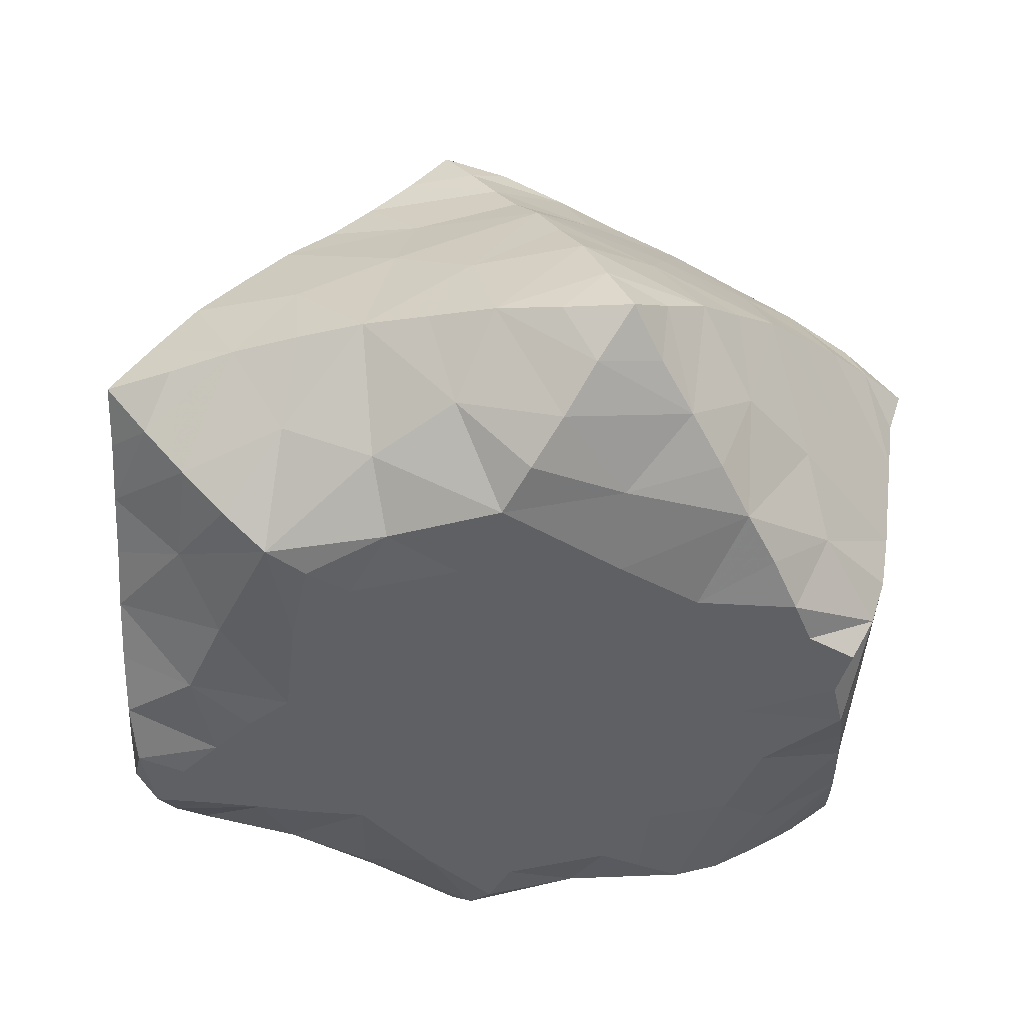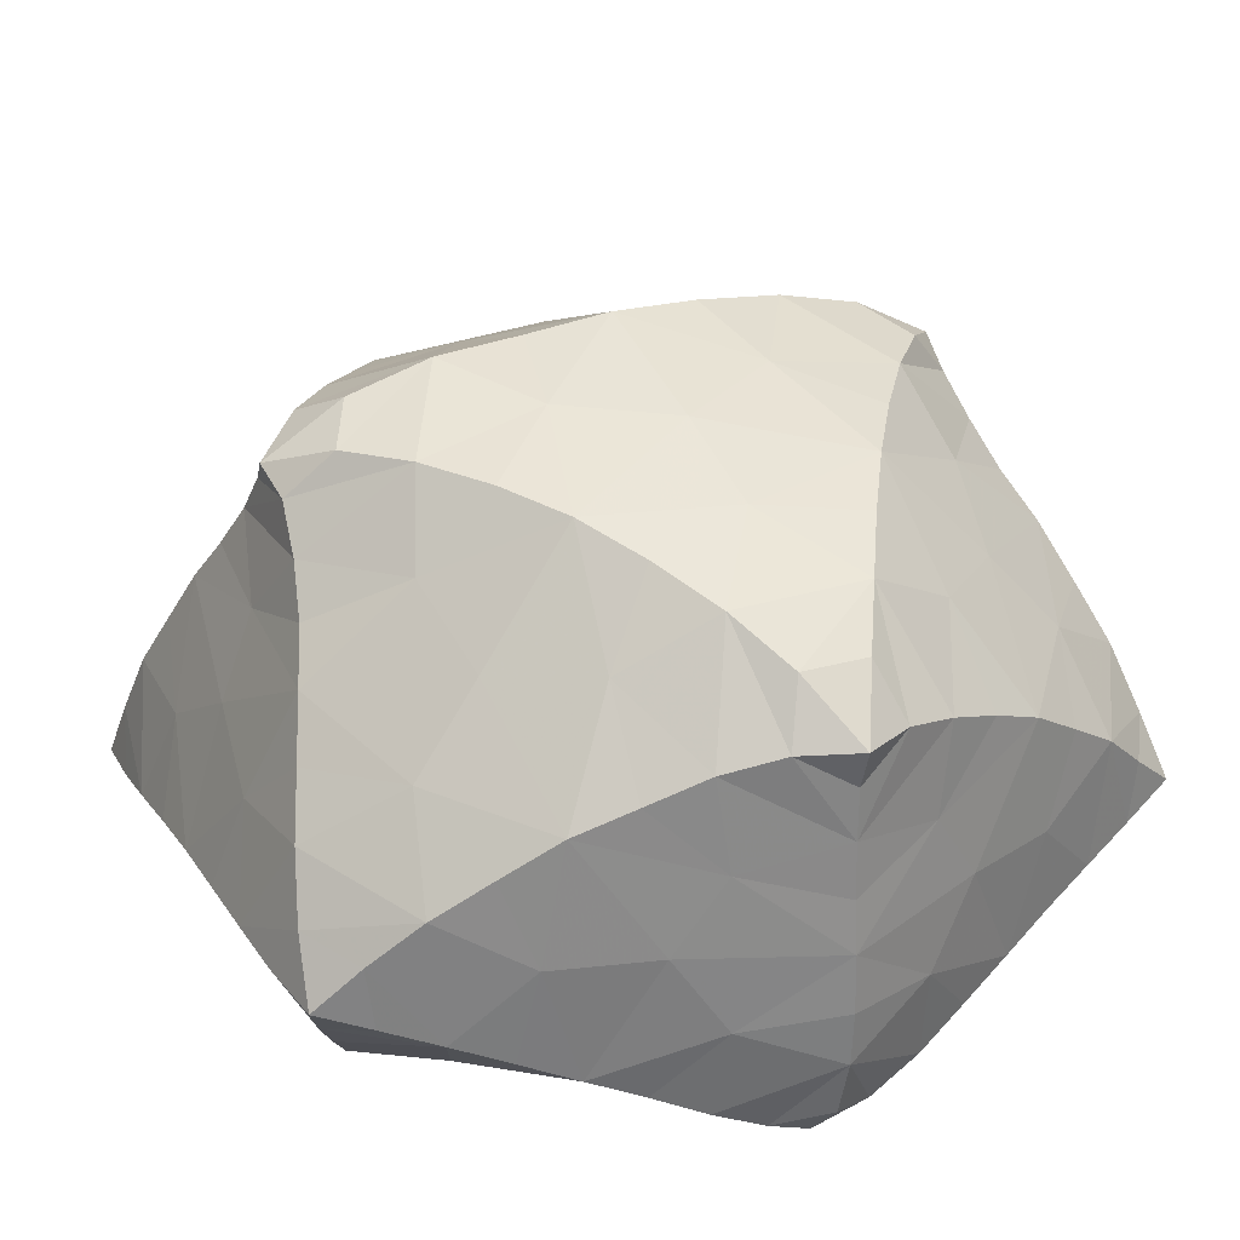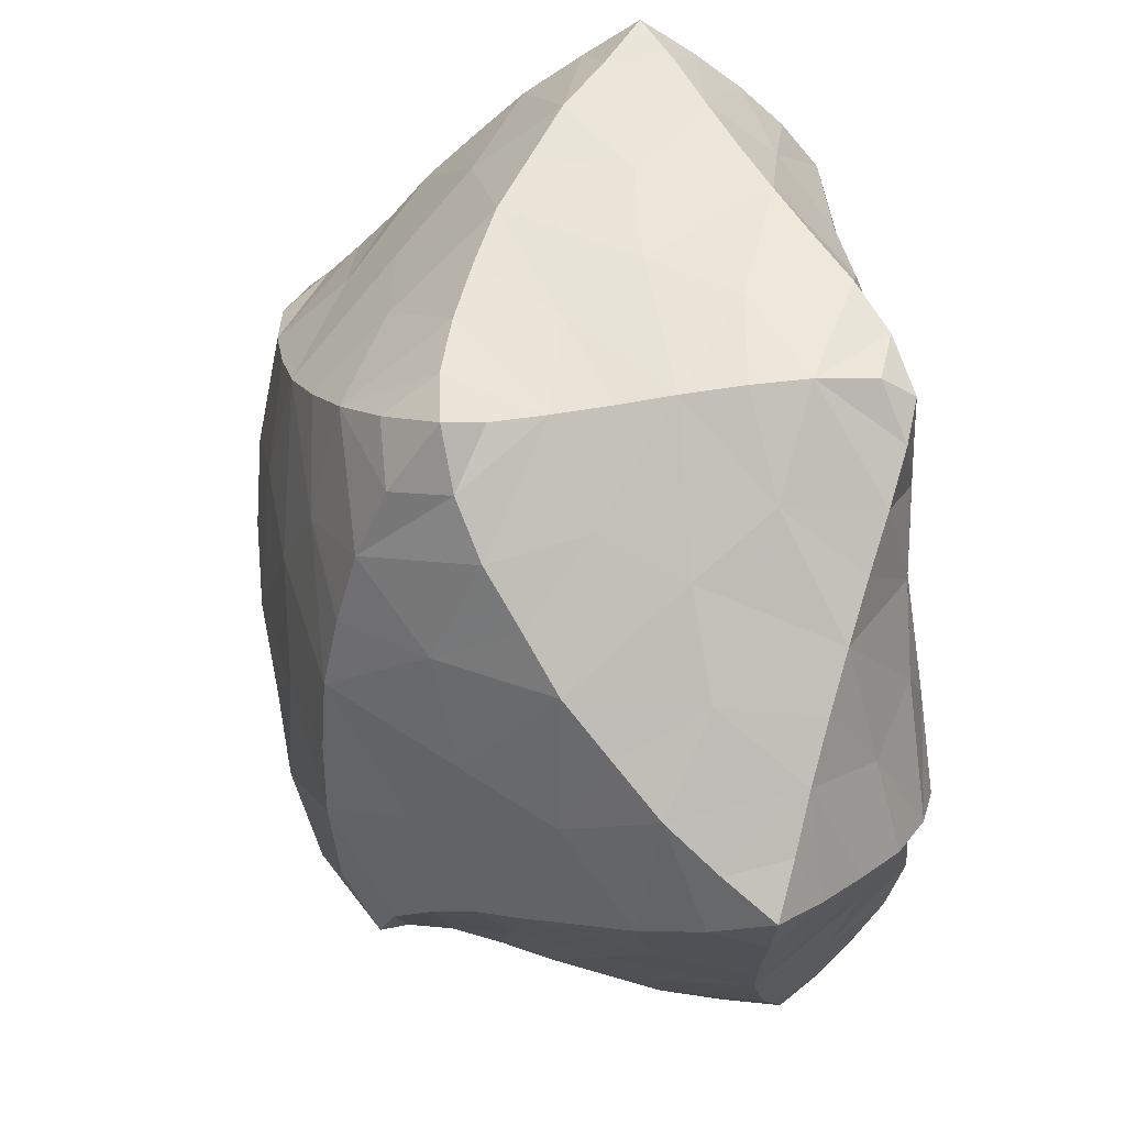
<metadata>
{"format":"obj","ext":"obj","renderer":"f3d","projection":"perspective","resolution":1024,"background":"white","views":[{"elev":-42.5,"azim":108.0,"up":"+Y"},{"elev":29.0,"azim":-25.3,"up":"+Y"},{"elev":74.3,"azim":-97.7,"up":"+Z"}]}
</metadata>
<code>
v  -0.01891  0  0.777
v  0.8477  0.3335  0.5304
v  0.8278  0.2419  -0.531
v  -0.8478  0.2597  -0.5182
v  -0.8258  0.3419  0.5446
v  -0.6533  1.026  -0.07105
v  0.6649  1.015  -0.09409
v  0.4034  0  0.02849
v  -0.4157  0  0.08428
v  0.04266  0  -0.6807
v  0.003024  0.6705  -0.9059
v  0.01558  0.7901  0.8557
v  0.7156  0.7043  -0.3118
v  0.8585  0.3314  -0.006179
v  0.7275  0.7538  0.2278
v  0.6162  0  -0.206
v  0.6325  0.01679  0.2635
v  -0.7131  0.7644  0.2465
v  -0.8614  0.3503  0.01157
v  -0.7192  0.7179  -0.2938
v  -0.6431  0.003134  -0.2026
v  -0.6434  0.03208  0.2828
v  -0.278  1.052  0.3861
v  0.008697  1.181  -0.07729
v  0.2961  1.048  0.3795
v  0.2841  0.9695  -0.4974
v  -0.2887  0.9782  -0.4908
v  0.433  0.5301  -0.7176
v  -0.007302  0.2854  -0.835
v  0.395  0.06303  -0.6276
v  -0.4154  0.07995  -0.6261
v  -0.4445  0.5466  -0.7145
v  -0.1979  0  -0.2817
v  -0.003522  0  0.0412
v  0.1885  0  -0.29
v  0.2067  0  0.3871
v  -0.208  0  0.3817
v  0.4237  0.1645  0.6795
v  0.01391  0.3985  0.8474
v  0.4524  0.6455  0.6762
v  -0.4286  0.652  0.6846
v  -0.4063  0.1692  0.6903
v  0.6544  0.8817  -0.2005
v  0.7858  0.4875  -0.4246
v  0.8614  0.338  0.2616
v  0.6667  0.9056  0.07076
v  0.4837  0  -0.07396
v  0.754  0.1544  0.3944
v  -0.7845  0.5686  0.3977
v  -0.8631  0.3111  -0.257
v  -0.6531  0.8932  -0.1783
v  -0.7529  0.1103  -0.3568
v  -0.5136  0  0.1469
v  -0.4576  1.086  0.1535
v  0.3447  1.151  -0.08231
v  0.1469  0.9584  0.6245
v  0.4541  1.039  -0.2882
v  -0.1339  0.862  -0.7111
v  0.2153  0.628  -0.807
v  -0.01145  0.08654  -0.7849
v  0.6132  0.1466  -0.5797
v  -0.2037  0.003823  -0.6701
v  -0.6586  0.4119  -0.6152
v  -0.3048  0  -0.1057
v  0.204  0  0.04005
v  0.09075  0  -0.4771
v  0.2953  0  0.2051
v  -0.1119  0  0.5793
v  0.2096  0.06538  0.7478
v  0.01197  0.6126  0.8349
v  0.6649  0.5008  0.5999
v  -0.2059  0.7517  0.7596
v  -0.6189  0.26  0.6179
v  0.6783  0.7933  -0.2536
v  0.8119  0.3636  -0.4771
v  0.8575  0.3298  0.3926
v  0.6559  0.9704  -0.01168
v  0.4287  0  -0.0178
v  0.8025  0.2383  0.4607
v  -0.8113  0.4558  0.4701
v  -0.8568  0.2811  -0.3861
v  -0.643  0.9732  -0.1225
v  -0.8025  0.1787  -0.4374
v  -0.4498  0  0.09348
v  -0.5557  1.079  0.0421
v  0.5098  1.105  -0.08835
v  0.07988  0.8882  0.7399
v  0.5593  1.044  -0.1907
v  -0.06431  0.7777  -0.8109
v  0.1076  0.6601  -0.853
v  -0.01104  0.004033  -0.7365
v  0.7213  0.1909  -0.5524
v  -0.09706  0  -0.6801
v  -0.7534  0.3316  -0.5631
v  -0.3572  0  -0.02624
v  0.2972  0  0.03742
v  0.04443  0  -0.5742
v  0.3421  0  0.1199
v  -0.06213  0  0.6805
v  0.1003  0.0225  0.7695
v  0.01285  0.7145  0.8347
v  0.7584  0.412  0.5603
v  -0.09455  0.7828  0.8022
v  -0.724  0.3003  0.5773
v  0.8518  0.2939  -0.2699
v  0.8031  0.5551  0.3804
v  0.7341  0.09102  -0.3646
v  0.4926  0  0.1423
v  -0.6569  0.9208  0.09249
v  -0.854  0.3566  0.2796
v  -0.7972  0.5036  -0.4096
v  -0.516  0  -0.06679
v  -0.7458  0.1719  0.4129
v  -0.1228  0.9614  0.6251
v  -0.3324  1.161  -0.0717
v  0.4716  1.08  0.1373
v  0.1361  0.8555  -0.7111
v  -0.4586  1.048  -0.2757
v  0.6436  0.3963  -0.6236
v  -0.002988  0.4918  -0.8642
v  0.1807  0  -0.6638
v  -0.6308  0.1609  -0.5742
v  -0.2187  0.6363  -0.8079
v  -0.1072  0  -0.4832
v  -0.2064  0  0.04746
v  0.2882  0  -0.1248
v  0.1115  0  0.5853
v  -0.3016  0  0.208
v  0.6362  0.248  0.6026
v  0.01244  0.1746  0.8466
v  0.2308  0.7458  0.7565
v  -0.6432  0.5108  0.6124
v  -0.1987  0.07317  0.7519
v  0.6482  0.9628  -0.1463
v  0.7494  0.5954  -0.3672
v  0.8605  0.3368  0.1265
v  0.6905  0.8307  0.1492
v  0.551  0  -0.1388
v  0.6976  0.07845  0.3284
v  -0.7483  0.6668  0.3211
v  -0.8627  0.3335  -0.122
v  -0.6841  0.8041  -0.2348
v  -0.7034  0.04934  -0.2773
v  -0.5842  0  0.218
v  -0.3631  1.074  0.2688
v  0.176  1.172  -0.07931
v  0.2194  1.008  0.5005
v  0.3682  1.003  -0.3913
v  -0.2097  0.918  -0.5987
v  0.3237  0.5785  -0.762
v  -0.009615  0.1764  -0.8158
v  0.5032  0.1033  -0.6055
v  -0.3077  0.04349  -0.6507
v  -0.5521  0.4784  -0.664
v  -0.248  0  -0.19
v  0.09751  0  0.04224
v  0.1467  0  -0.3852
v  0.2486  0  0.2931
v  -0.1632  0  0.4821
v  0.3169  0.1168  0.7155
v  0.01283  0.5024  0.8389
v  0.5594  0.573  0.6365
v  -0.3172  0.7011  0.7214
v  -0.5119  0.2154  0.6548
v  0.3798  1.068  0.2575
v  0.5706  1.07  0.02148
v  -0.1635  1.169  -0.07484
v  -0.1986  1.011  0.5036
v  -0.05357  0.8937  0.7417
v  -0.7012  0.09303  0.3483
v  -0.5753  0  -0.1321
v  -0.4541  0  -0.006557
v  -0.7581  0.6118  -0.3513
v  -0.8262  0.3794  -0.4638
v  -0.8582  0.3544  0.1448
v  -0.8445  0.3486  0.4091
v  -0.6788  0.8428  0.1688
v  -0.6448  0.994  0.01333
v  0.5675  0  0.2047
v  0.4326  0  0.08867
v  0.6817  0.03297  -0.2841
v  0.766  0.6555  0.3041
v  0.8301  0.4404  0.4537
v  0.8543  0.3137  -0.1375
v  0.842  0.2647  -0.3973
v  0.06883  0.7779  -0.8124
v  0.2077  0.9153  -0.6029
v  -0.3696  1.016  -0.3817
v  0.5381  0.4624  -0.6697
v  -0.004361  0.3859  -0.8491
v  0.0794  0  -0.669
v  0.286  0.03231  -0.6492
v  -0.7401  0.2063  -0.5457
v  -0.5218  0.1198  -0.6012
v  -0.332  0.5935  -0.7601
v  -0.0586  0  -0.5822
v  -0.1593  0  -0.3848
v  -0.1057  0  0.0434
v  0.3405  0  -0.04655
v  0.2388  0  -0.2064
v  0.05559  0  0.6845
v  0.1655  0  0.4886
v  -0.2511  0  0.29
v  0.7433  0.2858  0.5633
v  0.5293  0.2072  0.6403
v  0.01397  0.2823  0.8513
v  0.121  0.7804  0.7998
v  0.3418  0.6987  0.7138
v  -0.5362  0.5815  0.6476
v  -0.3007  0.1213  0.72
v  0.7847  0.1614  -0.4449
v  -0.789  0.2554  0.4757
v  -0.4969  1.118  -0.0705
v  -0.5539  1.062  -0.1722
v  0.7378  0.3163  -0.5725
v  -0.000555  0.5929  -0.8779
v  -0.1068  0.6655  -0.8538
v  -0.3015  0  0.05198
v  -0.3507  0  0.1289
v  0.004981  0.06155  0.8239
v  -0.7388  0.4256  0.5739
v  -0.09907  0.0287  0.7707
v  -0.279  0.4162  0.7494
v  0.7728  0.6031  -0.02998
v  0.7196  0.117  0.01735
v  -0.7686  0.6156  -0.01258
v  -0.7312  0.136  0.03104
v  0.006835  1.108  0.2284
v  0.001219  1.057  -0.3544
v  0.4767  0.7448  -0.5121
v  0.2814  0.2989  -0.7362
v  -0.2968  0.3109  -0.7339
v  -0.4835  0.7591  -0.5034
v  -0.417  0  -0.3699
v  -0.009366  0  -0.1742
v  0.1881  0.4444  -0.7906
v  0.394  0  -0.3721
v  -0.002077  0  0.2643
v  0.4268  0.03392  0.4471
v  0.3028  0.412  0.7421
v  0.4923  0.8293  0.4307
v  0.000316  0.9577  -0.5485
v  -0.4719  0.833  0.4414
v  -0.4218  0.03991  0.4556
v  0.1353  0  0.1861
v  0.009977  1.039  0.4421
v  0.5125  0.8683  -0.3655
v  -0.3154  0.7633  -0.6445
v  0.4957  0.3965  0.6654
v  0.2847  0.03112  0.5724
v  0.7016  0.7676  -0.04681
v  -0.5667  0.06237  -0.423
v  -0.1972  0.1664  -0.739
v  -0.1426  0  -0.09319
v  -0.7793  0.1812  -0.1513
v  0.2154  1.088  -0.2616
v  -0.4166  0  0.3018
v  -0.624  0.03053  0.03883
v  -0.7992  0.5382  0.1794
v  0.0014  0  0.434
v  -0.2065  1.129  0.1248
v  -0.6987  0.7777  -0.02806
v  -0.008575  0  -0.3386
v  -0.5156  0.881  -0.3518
v  0.41  0  0.2944
v  0.2026  0.2563  0.7791
v  0.5251  0.9295  0.2544
v  0.7999  0.4924  -0.2037
v  -0.8047  0.5076  -0.1878
v  -0.7741  0.2065  0.2012
v  0.2181  1.125  0.119
v  -0.5095  0.9363  0.2688
v  -0.2108  1.093  -0.2554
v  0.6079  0.5864  -0.5197
v  0.3122  0.7541  -0.6471
v  0.5465  0.0479  -0.4268
v  0.4744  0.2874  -0.6663
v  0.1775  0.1561  -0.7405
v  -0.4889  0.3005  -0.66
v  -0.1979  0.4546  -0.7906
v  -0.6202  0.6032  -0.5097
v  -0.275  0  -0.4871
v  -0.4079  0  -0.2067
v  0.131  0  -0.1003
v  0.3878  0  -0.215
v  0.2536  0  -0.4857
v  -0.1379  0  0.1852
v  0.5741  0.1194  0.4783
v  0.2054  0.5635  0.7687
v  0.3264  0.8554  0.5713
v  0.627  0.6734  0.4639
v  -0.6057  0.6811  0.4768
v  -0.3044  0.8588  0.5771
v  -0.5645  0.1267  0.4926
v  -0.2751  0.03479  0.5736
v  0.6019  0.01726  0.02779
v  0.7731  0.1911  0.1842
v  0.765  0.1607  -0.1635
v  0.8087  0.5238  0.1612
v  -0.1789  0.2584  0.7842
v  -0.4745  0.4062  0.6782
v  -0.1814  0.5649  0.7743
v  -0.01055  0.1814  -0.4865
v  0.4424  0.4269  -0.0348
v  0.1984  0.3581  0.3693
v  -0.3067  0.1552  0.04144
v  -0.1499  0.7544  0.1664
v  0.2913  0.1577  0.03468
v  -0.4068  0.4459  0.04354
v  0.2092  0.8179  0.1722
v  -0.5434  0.4207  0.3417
v  0.009145  0.7225  0.5182
v  -0.001429  0.5366  -0.3145
v  0.2914  0.5963  0.3955
v  0.1723  0.1488  0.2495
v  0.001936  0.6406  -0.5776
v  0.396  0.8926  -0.01765
v  -0.3551  0.8775  -0.04065
v  0.004375  0.2077  0.5477
v  0.5535  0.4133  0.3319
v  0.1014  0.5469  0.08824
v  0.3122  0.2981  -0.3874
v  -0.2813  0.3226  -0.2895
v  -0.4591  0.6675  0.1279
v  -0.03691  0.4191  -0.5981
v  -0.1779  0.7694  -0.395
v  -0.4411  0.174  -0.1428
v  -0.1795  0.1497  0.2538
v  -0.02217  0.4956  0.5918
v  -0.2512  0.3507  0.4562
v  0.2026  0.8041  -0.2605
v  0.4271  0.2217  -0.1389
v  -0.0697  0.9426  -0.07996
v  -0.3412  0.4915  -0.4436
v  0.4851  0.2318  0.2534
v  -0.0625  0.142  0.04601
v  -0.4142  0.2493  0.2129
v  -0.4928  0.683  -0.1512
v  -0.1792  0.1429  -0.1747
v  -0.2423  0.6233  0.4976
v  0.2119  0.1496  -0.1984
v  0.5025  0.6986  0.09842
v  -0.587  0.3571  -0.3507
v  0.5745  0.3467  -0.3561
v  0.2394  0.5206  -0.5386
v  -0.2082  0.6143  -0.09359
v  -0.1737  0.518  0.2318
v  0.08288  0.3322  0.01119
v  0.444  0.6041  -0.2472
v  0.1834  0.4265  -0.1637
f 241 15 291
f 200 126 285
f 228 25 246
f 164 73 301
f 147 25 290
f 48 139 288
f 25 147 246
f 74 43 247
f 7 88 134
f 149 27 248
f 219 53 128
f 15 224 299
f 227 22 258
f 19 175 270
f 76 2 183
f 125 95 218
f 103 72 114
f 228 24 271
f 195 123 248
f 20 173 281
f 35 200 285
f 59 120 236
f 31 153 253
f 241 25 267
f 33 234 283
f 189 119 274
f 230 13 247
f 229 27 242
f 31 194 252
f 16 225 298
f 52 143 252
f 110 80 176
f 40 208 290
f 211 61 107
f 235 35 263
f 206 39 266
f 32 232 280
f 75 119 215
f 10 97 191
f 226 18 259
f 37 203 257
f 113 170 270
f 43 77 134
f 20 142 262
f 13 74 247
f 22 170 294
f 5 80 221
f 225 16 296
f 95 64 112
f 23 168 293
f 233 27 264
f 222 68 133
f 40 241 291
f 28 189 274
f 150 28 275
f 34 156 284
f 30 231 278
f 149 58 242
f 213 6 214
f 29 190 280
f 130 100 220
f 240 40 249
f 218 9 219
f 21 171 283
f 27 188 264
f 120 190 236
f 226 19 269
f 28 231 277
f 228 23 261
f 2 102 183
f 16 237 285
f 224 15 251
f 36 202 250
f 203 37 287
f 168 23 246
f 15 182 291
f 223 41 302
f 134 57 43
f 117 187 242
f 27 229 273
f 159 37 295
f 105 75 185
f 65 156 245
f 177 18 262
f 107 181 298
f 210 42 300
f 98 67 108
f 238 36 245
f 35 157 263
f 2 76 79
f 3 75 215
f 81 4 174
f 14 225 297
f 23 228 246
f 148 57 256
f 185 3 211
f 153 31 282
f 4 81 83
f 67 65 245
f 178 51 82
f 18 177 272
f 148 26 247
f 7 77 166
f 119 61 215
f 203 128 257
f 14 184 298
f 42 244 294
f 7 86 88
f 27 233 248
f 21 143 255
f 232 32 279
f 16 181 276
f 83 122 193
f 216 11 217
f 155 64 254
f 74 13 251
f 123 195 280
f 10 91 93
f 198 34 254
f 172 53 84
f 234 33 282
f 38 240 249
f 99 1 201
f 129 71 204
f 147 56 246
f 38 239 250
f 8 78 199
f 8 96 98
f 34 238 245
f 139 17 288
f 39 161 289
f 13 224 251
f 163 72 302
f 80 132 221
f 217 58 123
f 12 87 207
f 12 101 103
f 209 41 301
f 184 14 268
f 39 206 300
f 21 234 252
f 23 243 272
f 162 71 249
f 29 151 278
f 225 14 298
f 192 121 286
f 176 5 212
f 186 58 89
f 182 15 299
f 43 46 77
f 25 165 267
f 36 158 245
f 42 210 295
f 76 45 79
f 45 48 79
f 77 7 134
f 151 29 253
f 4 94 174
f 231 28 236
f 34 235 254
f 124 66 196
f 81 50 83
f 50 52 83
f 225 17 297
f 90 59 117
f 51 142 264
f 154 63 279
f 37 244 295
f 220 1 222
f 88 57 134
f 86 55 88
f 55 57 88
f 4 83 193
f 122 63 193
f 118 188 273
f 40 162 249
f 232 31 253
f 177 109 272
f 178 85 54
f 100 127 201
f 91 60 93
f 60 62 93
f 141 19 255
f 100 69 127
f 158 67 245
f 208 131 290
f 35 237 286
f 69 160 250
f 194 31 279
f 189 28 277
f 96 65 98
f 65 67 98
f 30 192 286
f 132 73 221
f 232 29 280
f 58 117 242
f 162 40 291
f 187 26 242
f 43 74 251
f 215 61 92
f 101 70 103
f 70 72 103
f 234 31 252
f 38 205 288
f 133 210 300
f 44 75 105
f 183 102 71
f 75 3 185
f 135 44 268
f 143 21 252
f 211 92 61
f 82 6 178
f 108 47 180
f 79 129 204
f 109 51 178
f 49 80 110
f 174 94 63
f 80 5 176
f 67 158 265
f 146 24 256
f 112 53 172
f 86 7 166
f 212 104 73
f 234 21 283
f 114 56 169
f 54 85 115
f 238 37 260
f 77 46 116
f 71 162 291
f 144 22 257
f 117 58 186
f 24 229 256
f 82 51 118
f 27 149 242
f 75 44 119
f 59 90 120
f 191 97 66
f 193 63 94
f 192 30 278
f 152 61 277
f 83 52 122
f 34 198 287
f 217 89 58
f 126 200 284
f 93 62 124
f 64 95 125
f 181 16 298
f 199 78 47
f 128 203 287
f 29 231 236
f 127 68 201
f 244 42 295
f 219 84 53
f 165 25 271
f 79 48 129
f 69 100 130
f 22 244 257
f 207 87 56
f 209 132 292
f 224 13 268
f 80 49 132
f 239 36 250
f 222 99 68
f 30 237 276
f 223 42 301
f 121 60 191
f 28 230 275
f 21 227 258
f 19 226 259
f 77 116 166
f 201 68 99
f 183 71 106
f 36 238 260
f 131 70 207
f 131 208 289
f 3 92 211
f 41 243 293
f 226 20 262
f 144 53 258
f 197 33 263
f 78 8 180
f 196 66 97
f 153 62 253
f 175 19 259
f 174 63 111
f 22 144 258
f 87 12 169
f 13 230 274
f 181 107 276
f 26 230 247
f 84 9 172
f 230 26 275
f 93 124 196
f 229 24 273
f 231 29 278
f 91 10 191
f 191 66 121
f 17 179 265
f 62 153 282
f 24 228 261
f 18 243 292
f 126 65 199
f 64 155 283
f 195 32 280
f 154 32 281
f 199 47 126
f 23 145 261
f 240 38 266
f 138 47 296
f 142 20 264
f 28 150 236
f 180 47 78
f 160 69 266
f 167 24 261
f 204 71 102
f 207 56 131
f 26 229 242
f 210 133 295
f 39 223 302
f 160 38 250
f 243 41 292
f 169 56 87
f 170 113 294
f 156 34 245
f 200 35 284
f 244 37 257
f 116 55 166
f 55 86 166
f 142 51 262
f 121 192 278
f 63 154 281
f 103 114 169
f 12 103 169
f 18 226 262
f 188 27 273
f 82 118 214
f 140 49 259
f 95 112 172
f 9 95 172
f 170 22 270
f 229 26 256
f 26 148 256
f 111 50 174
f 50 81 174
f 116 165 271
f 202 36 260
f 159 68 260
f 18 140 259
f 157 66 263
f 178 54 109
f 6 85 178
f 37 159 260
f 139 48 297
f 98 108 180
f 8 98 180
f 33 235 263
f 89 11 186
f 115 85 213
f 14 136 299
f 224 14 299
f 106 45 183
f 45 76 183
f 106 182 299
f 173 20 269
f 111 173 269
f 90 117 186
f 11 90 186
f 26 187 275
f 24 167 273
f 158 36 265
f 233 32 248
f 32 195 248
f 59 150 275
f 30 152 277
f 231 30 277
f 10 93 196
f 96 8 199
f 60 91 191
f 235 33 254
f 33 155 254
f 94 4 193
f 20 233 264
f 29 232 253
f 205 38 249
f 36 239 265
f 239 17 265
f 97 10 196
f 227 21 255
f 155 33 283
f 19 227 255
f 143 52 255
f 2 79 204
f 101 12 207
f 65 96 199
f 190 29 236
f 150 59 236
f 1 100 201
f 15 137 251
f 145 54 261
f 171 21 258
f 39 240 266
f 38 160 266
f 102 2 204
f 15 241 267
f 208 40 289
f 137 15 267
f 46 137 267
f 212 73 113
f 5 104 212
f 70 101 207
f 14 224 268
f 13 135 268
f 72 163 293
f 179 17 296
f 20 226 269
f 19 141 269
f 107 105 211
f 105 185 211
f 113 110 212
f 110 176 212
f 85 6 213
f 6 82 214
f 118 115 214
f 115 213 214
f 92 3 215
f 120 90 216
f 90 11 216
f 11 89 217
f 123 120 217
f 120 216 217
f 95 9 218
f 9 84 219
f 128 125 219
f 125 218 219
f 100 1 220
f 221 73 104
f 104 5 221
f 1 99 222
f 133 130 222
f 130 220 222
f 41 163 302
f 161 39 302
f 42 164 301
f 41 223 301
f 223 39 300
f 42 223 300
f 17 139 297
f 136 14 297
f 227 19 270
f 22 227 270
f 24 146 271
f 25 228 271
f 243 18 272
f 145 23 272
f 230 28 274
f 135 13 274
f 237 16 276
f 152 30 276
f 32 154 279
f 31 232 279
f 233 20 281
f 32 233 281
f 31 234 282
f 33 197 282
f 35 235 284
f 235 34 284
f 237 35 285
f 138 16 285
f 237 30 286
f 157 35 286
f 238 34 287
f 37 238 287
f 239 38 288
f 17 239 288
f 40 240 289
f 240 39 289
f 241 40 290
f 25 241 290
f 140 18 292
f 41 209 292
f 243 23 293
f 163 41 293
f 244 22 294
f 164 42 294
f 16 138 296
f 17 225 296
f 56 114 246
f 114 168 246
f 43 57 247
f 57 148 247
f 123 58 248
f 58 149 248
f 71 129 249
f 129 205 249
f 127 69 250
f 202 127 250
f 137 46 251
f 46 43 251
f 122 52 252
f 194 122 252
f 62 60 253
f 60 151 253
f 64 125 254
f 125 198 254
f 52 50 255
f 50 141 255
f 57 55 256
f 55 146 256
f 128 53 257
f 53 144 257
f 53 112 258
f 112 171 258
f 49 110 259
f 110 175 259
f 68 127 260
f 127 202 260
f 54 115 261
f 115 167 261
f 51 109 262
f 109 177 262
f 66 124 263
f 124 197 263
f 188 118 264
f 118 51 264
f 108 67 265
f 179 108 265
f 69 130 266
f 130 206 266
f 165 116 267
f 116 46 267
f 44 105 268
f 105 184 268
f 141 50 269
f 50 111 269
f 175 110 270
f 110 113 270
f 146 55 271
f 55 116 271
f 54 145 272
f 109 54 272
f 167 115 273
f 115 118 273
f 119 44 274
f 44 135 274
f 117 59 275
f 187 117 275
f 107 61 276
f 61 152 276
f 61 119 277
f 119 189 277
f 151 60 278
f 60 121 278
f 63 122 279
f 122 194 279
f 190 120 280
f 120 123 280
f 173 111 281
f 111 63 281
f 124 62 282
f 197 124 282
f 112 64 283
f 171 112 283
f 156 65 284
f 65 126 284
f 126 47 285
f 47 138 285
f 121 66 286
f 66 157 286
f 198 125 287
f 125 128 287
f 129 48 288
f 205 129 288
f 161 70 289
f 70 131 289
f 131 56 290
f 56 147 290
f 182 106 291
f 106 71 291
f 132 49 292
f 49 140 292
f 114 72 293
f 168 114 293
f 113 73 294
f 73 164 294
f 133 68 295
f 68 159 295
f 47 108 296
f 108 179 296
f 48 45 297
f 45 136 297
f 184 105 298
f 105 107 298
f 136 45 299
f 45 106 299
f 206 130 300
f 130 133 300
f 73 132 301
f 132 209 301
f 72 70 302
f 70 161 302

</code>
